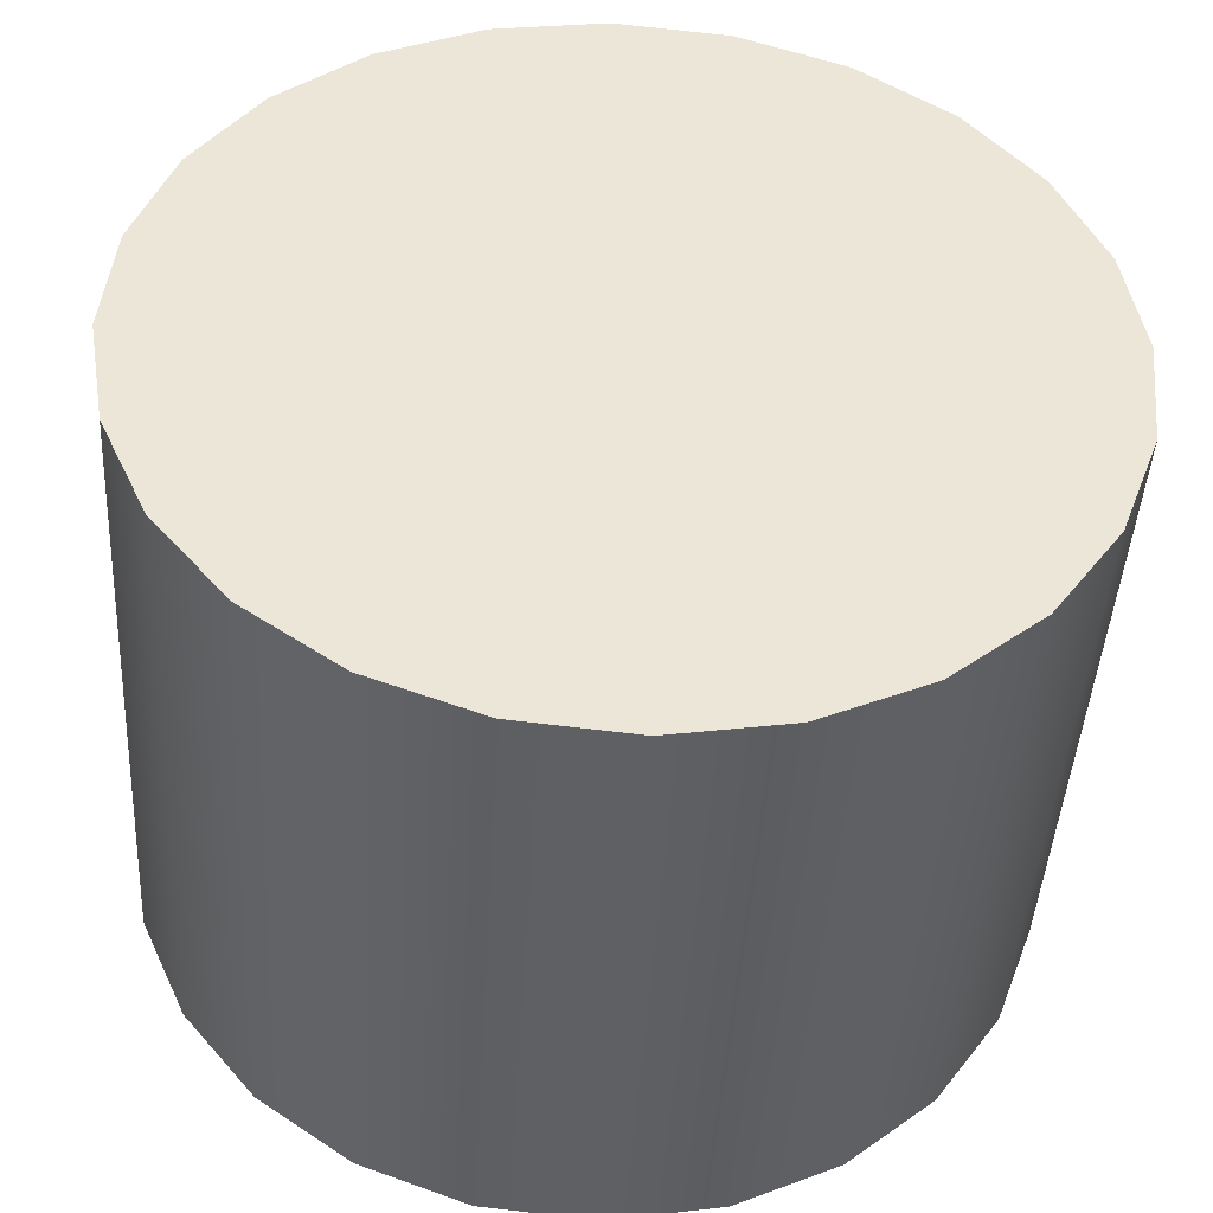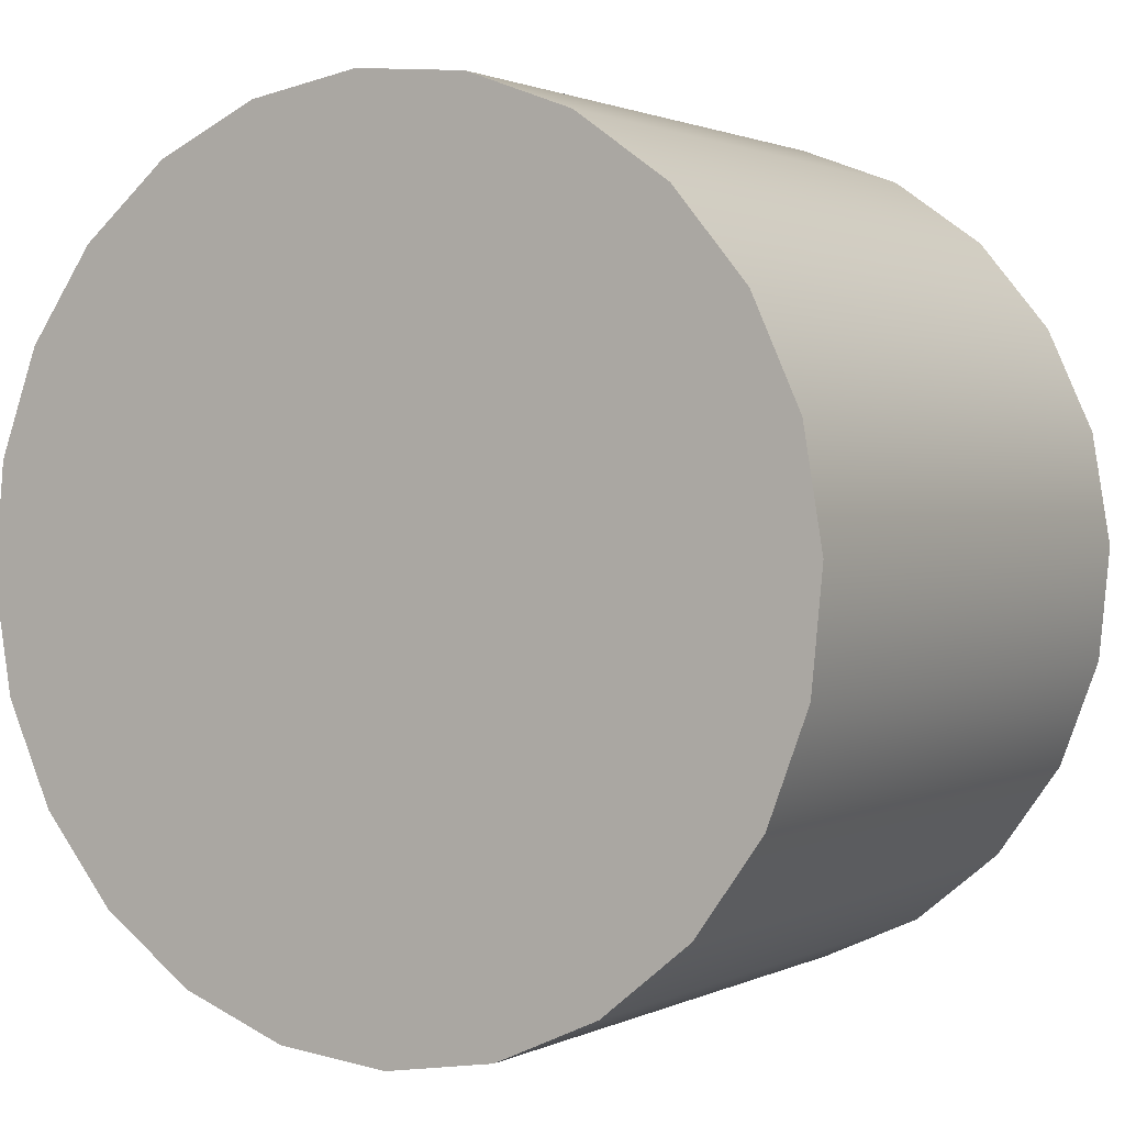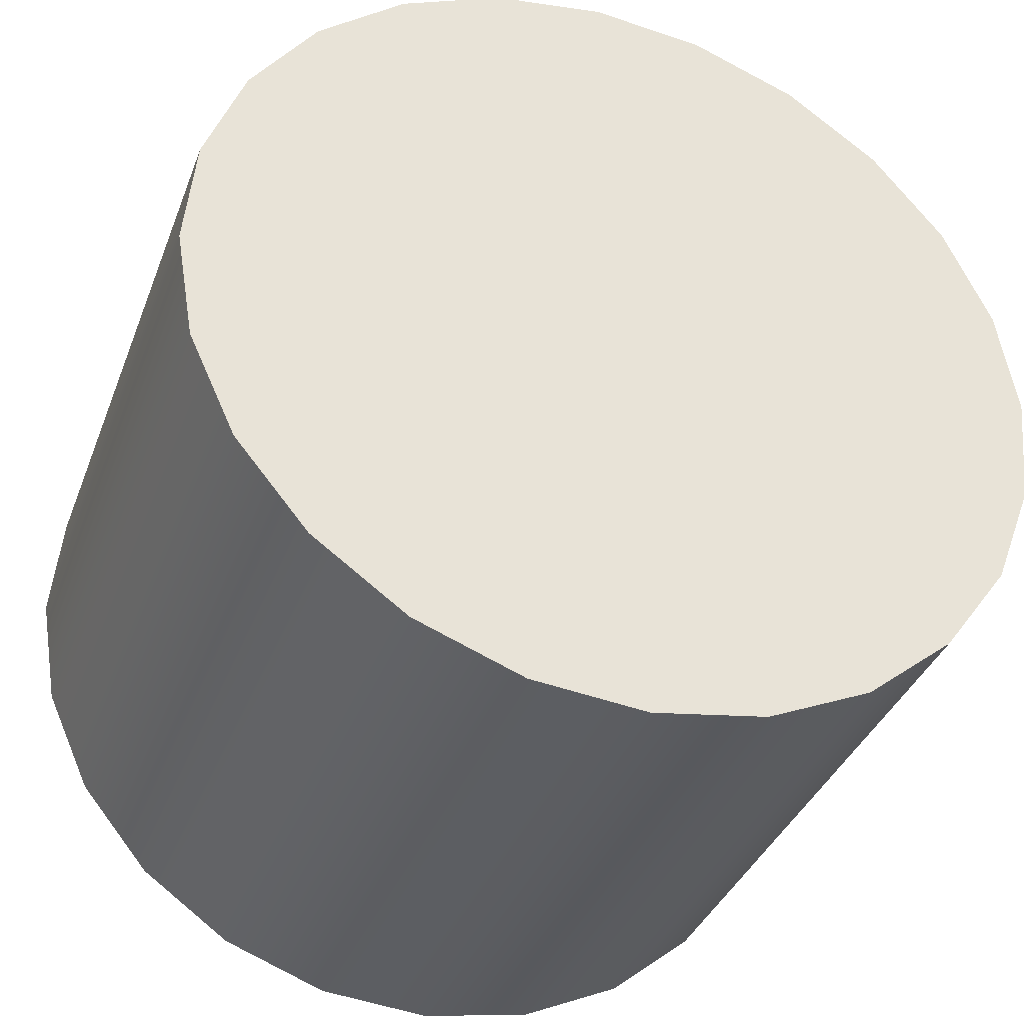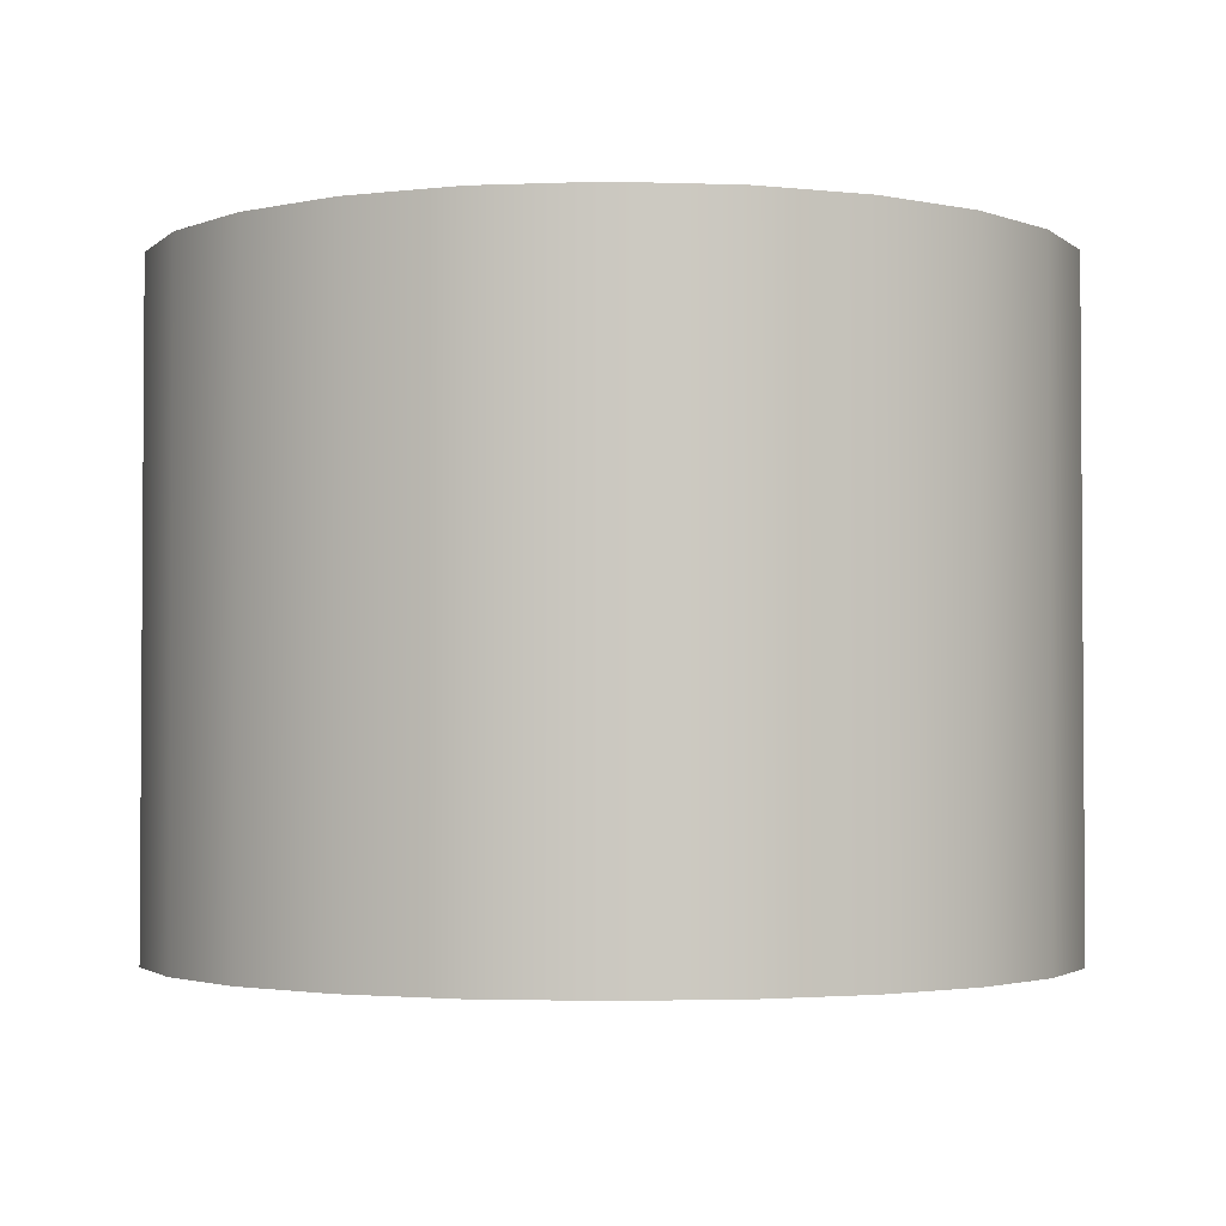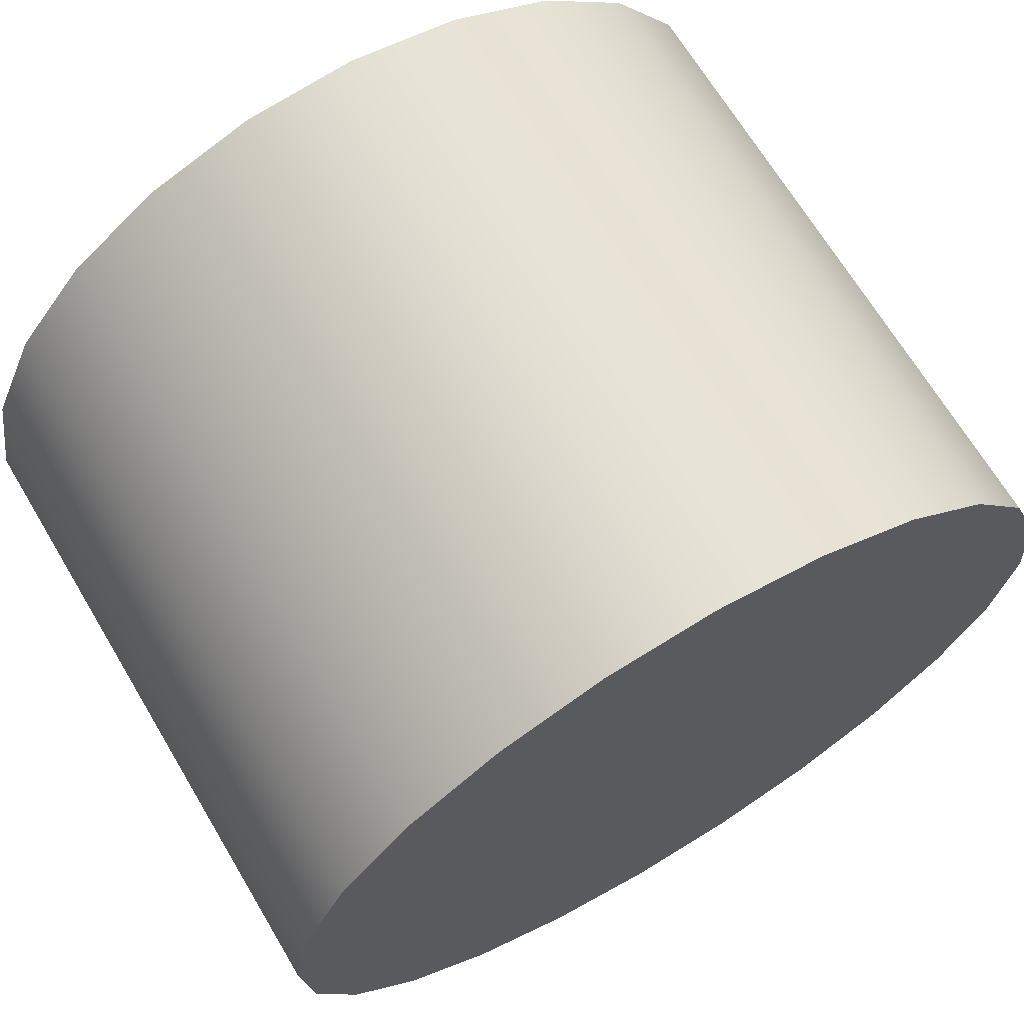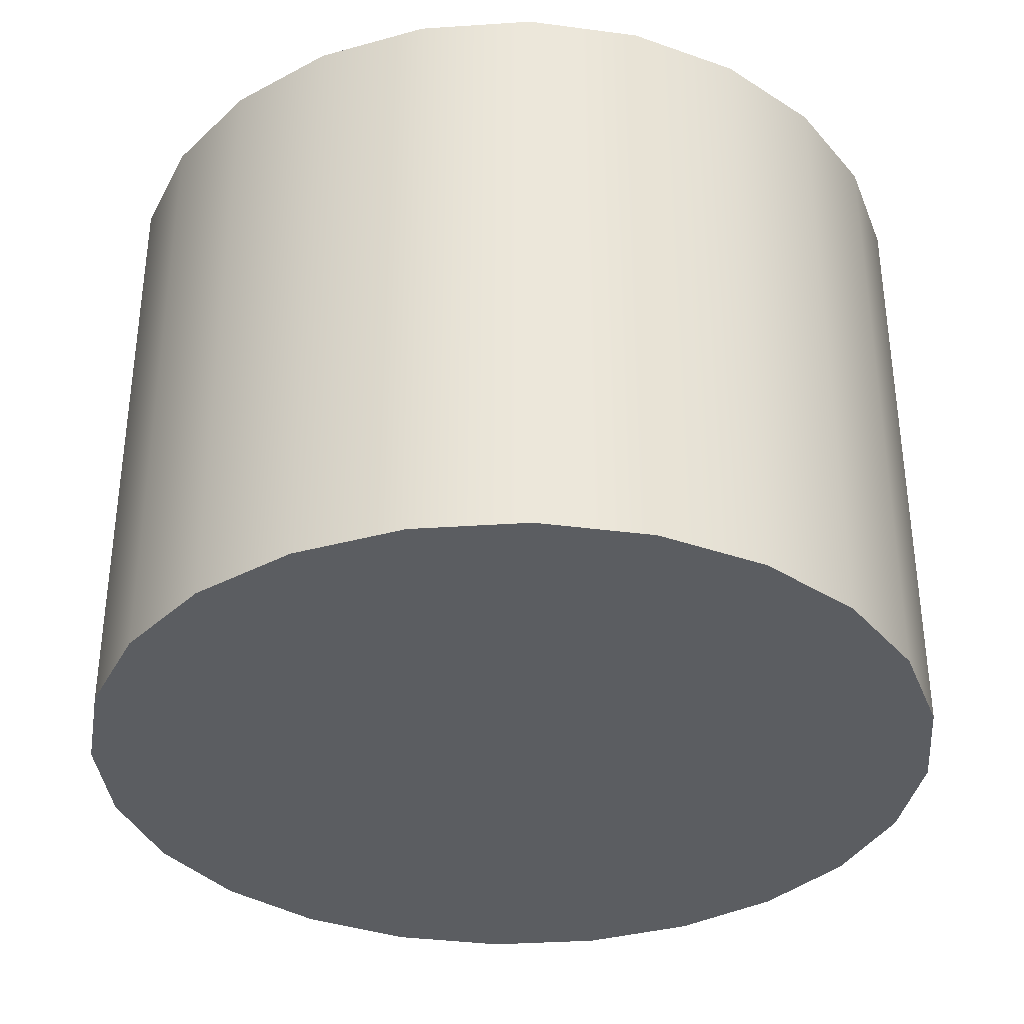
<metadata>
{"format":"obj","ext":"obj","renderer":"f3d","projection":"perspective","resolution":1024,"background":"white","views":[{"elev":-43.8,"azim":176.7,"up":"+Z"},{"elev":1.4,"azim":-148.7,"up":"+Z"},{"elev":-36.4,"azim":160.7,"up":"+Z"},{"elev":-2.5,"azim":32.7,"up":"+Y"},{"elev":67.9,"azim":-30.8,"up":"+Z"},{"elev":-35.4,"azim":89.5,"up":"+Y"}]}
</metadata>
<code>
o group_13/ID97#ID97
v 0.03255 0.8767 -0.04916
v 0.04367 0.9755 -0.03565
v 0.04367 0.8767 -0.03565
v 0.03255 0.9755 -0.04916
v -0.07853 0.8767 -0.01531
v -0.07735 0.8767 0.01937
v -0.08022 0.8767 0.002105
v -0.07238 0.8767 -0.0317
v -0.07011 0.8767 0.0353
v -0.06221 0.8767 -0.04594
v -0.05899 0.8767 0.04881
v -0.04869 0.8767 -0.05706
v -0.04475 0.8767 0.05899
v -0.03276 0.8767 -0.0643
v -0.02836 0.8767 0.06513
v -0.0155 0.8767 -0.06717
v -0.01094 0.8767 0.06683
v 0.001921 0.8767 -0.06548
v 0.006322 0.8767 0.06395
v 0.01831 0.8767 -0.05934
v 0.02225 0.8767 0.05671
v 0.03255 0.8767 -0.04916
v 0.03577 0.8767 0.04559
v 0.04367 0.8767 -0.03565
v 0.04594 0.8767 0.03135
v 0.05091 0.8767 -0.01971
v 0.05209 0.8767 0.01497
v 0.05378 0.8767 -0.002452
v 0.01831 0.9755 -0.05934
v 0.01831 0.8767 -0.05934
v -0.07735 0.9755 0.01937
v -0.07853 0.9755 -0.01531
v -0.08022 0.9755 0.002105
v -0.07238 0.9755 -0.0317
v -0.07011 0.9755 0.0353
v -0.06221 0.9755 -0.04594
v -0.05899 0.9755 0.04881
v -0.04869 0.9755 -0.05706
v -0.04475 0.9755 0.05899
v -0.03276 0.9755 -0.0643
v -0.02836 0.9755 0.06513
v -0.0155 0.9755 -0.06717
v -0.01094 0.9755 0.06683
v 0.001921 0.9755 -0.06548
v 0.006322 0.9755 0.06395
v 0.01831 0.9755 -0.05934
v 0.02225 0.9755 0.05671
v 0.03255 0.9755 -0.04916
v 0.03577 0.9755 0.04559
v 0.04367 0.9755 -0.03565
v 0.04594 0.9755 0.03135
v 0.05091 0.9755 -0.01971
v 0.05209 0.9755 0.01497
v 0.05378 0.9755 -0.002452
v 0.05091 0.9755 -0.01971
v 0.05091 0.8767 -0.01971
v 0.05378 0.9755 -0.002452
v 0.05378 0.8767 -0.002452
v 0.05209 0.9755 0.01497
v 0.05209 0.8767 0.01497
v 0.04594 0.9755 0.03135
v 0.04594 0.8767 0.03135
v 0.03577 0.9755 0.04559
v 0.03577 0.8767 0.04559
v 0.02225 0.8767 0.05671
v 0.02225 0.9755 0.05671
v 0.006322 0.8767 0.06395
v 0.006322 0.9755 0.06395
v -0.01094 0.8767 0.06683
v -0.01094 0.9755 0.06683
v -0.02836 0.8767 0.06513
v -0.02836 0.9755 0.06513
v -0.04475 0.8767 0.05899
v -0.04475 0.9755 0.05899
v -0.05899 0.8767 0.04881
v -0.05899 0.9755 0.04881
v -0.07011 0.9755 0.0353
v -0.07011 0.8767 0.0353
v -0.07735 0.9755 0.01937
v -0.07735 0.8767 0.01937
v -0.08022 0.9755 0.002105
v -0.08022 0.8767 0.002105
v -0.07853 0.9755 -0.01531
v -0.07853 0.8767 -0.01531
v -0.07238 0.9755 -0.0317
v -0.07238 0.8767 -0.0317
v -0.06221 0.9755 -0.04594
v -0.06221 0.8767 -0.04594
v -0.04869 0.8767 -0.05706
v -0.04869 0.9755 -0.05706
v -0.03276 0.8767 -0.0643
v -0.03276 0.9755 -0.0643
v -0.0155 0.8767 -0.06717
v -0.0155 0.9755 -0.06717
v 0.001921 0.8767 -0.06548
v 0.001921 0.9755 -0.06548
f 1 2 3
f 2 1 4
f 5 6 7
f 6 5 8
f 6 8 9
f 9 8 10
f 9 10 11
f 11 10 12
f 11 12 13
f 13 12 14
f 13 14 15
f 15 14 16
f 15 16 17
f 17 16 18
f 17 18 19
f 19 18 20
f 19 20 21
f 21 20 22
f 21 22 23
f 23 22 24
f 23 24 25
f 25 24 26
f 25 26 27
f 27 26 28
f 29 1 30
f 1 29 4
f 31 32 33
f 32 31 34
f 34 31 35
f 34 35 36
f 36 35 37
f 36 37 38
f 38 37 39
f 38 39 40
f 40 39 41
f 40 41 42
f 42 41 43
f 42 43 44
f 44 43 45
f 44 45 46
f 46 45 47
f 46 47 48
f 48 47 49
f 48 49 50
f 50 49 51
f 50 51 52
f 52 51 53
f 52 53 54
f 3 55 56
f 55 3 2
f 56 57 58
f 57 56 55
f 58 59 60
f 59 58 57
f 60 61 62
f 61 60 59
f 62 63 64
f 63 62 61
f 63 65 64
f 65 63 66
f 66 67 65
f 67 66 68
f 68 69 67
f 69 68 70
f 70 71 69
f 71 70 72
f 72 73 71
f 73 72 74
f 74 75 73
f 75 74 76
f 77 75 76
f 75 77 78
f 79 78 77
f 78 79 80
f 81 80 79
f 80 81 82
f 83 82 81
f 82 83 84
f 85 84 83
f 84 85 86
f 87 86 85
f 86 87 88
f 87 89 88
f 89 87 90
f 90 91 89
f 91 90 92
f 92 93 91
f 93 92 94
f 94 95 93
f 95 94 96
f 96 30 95
f 30 96 29

</code>
